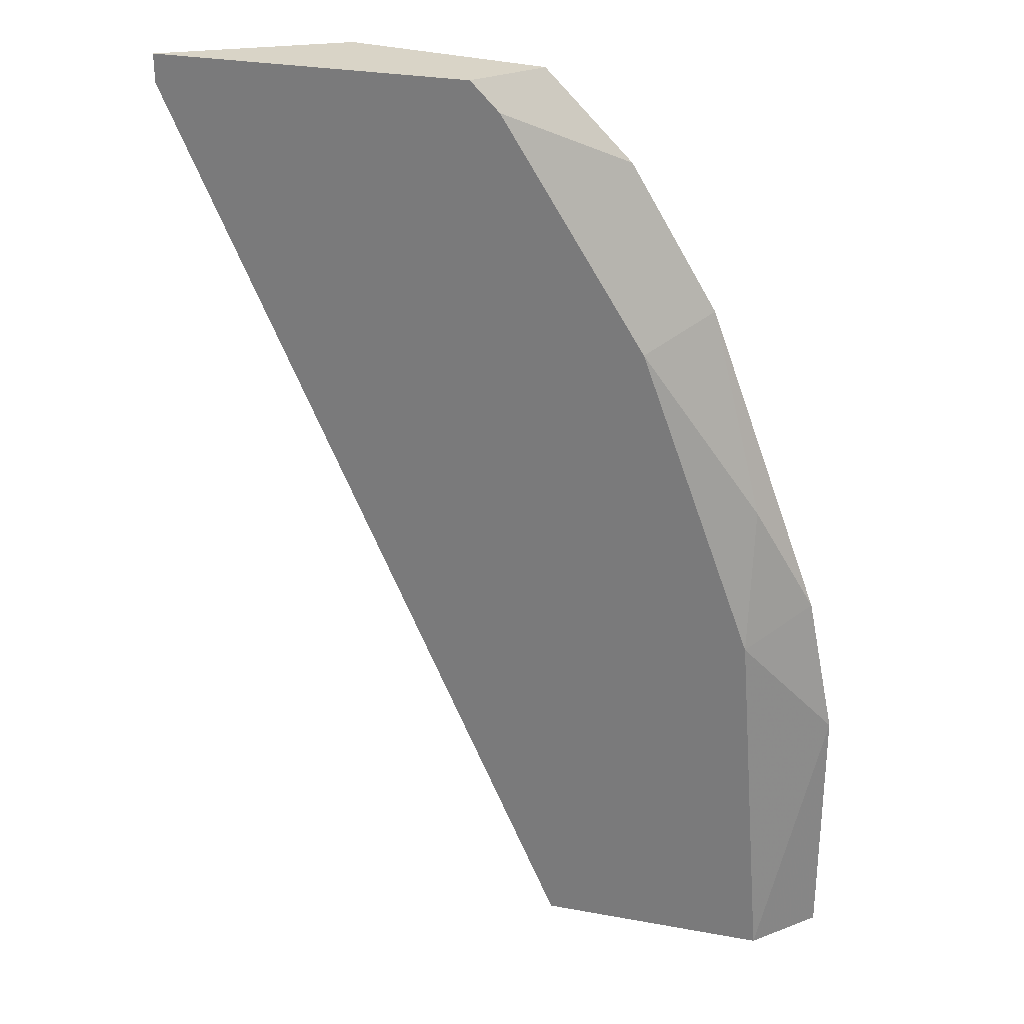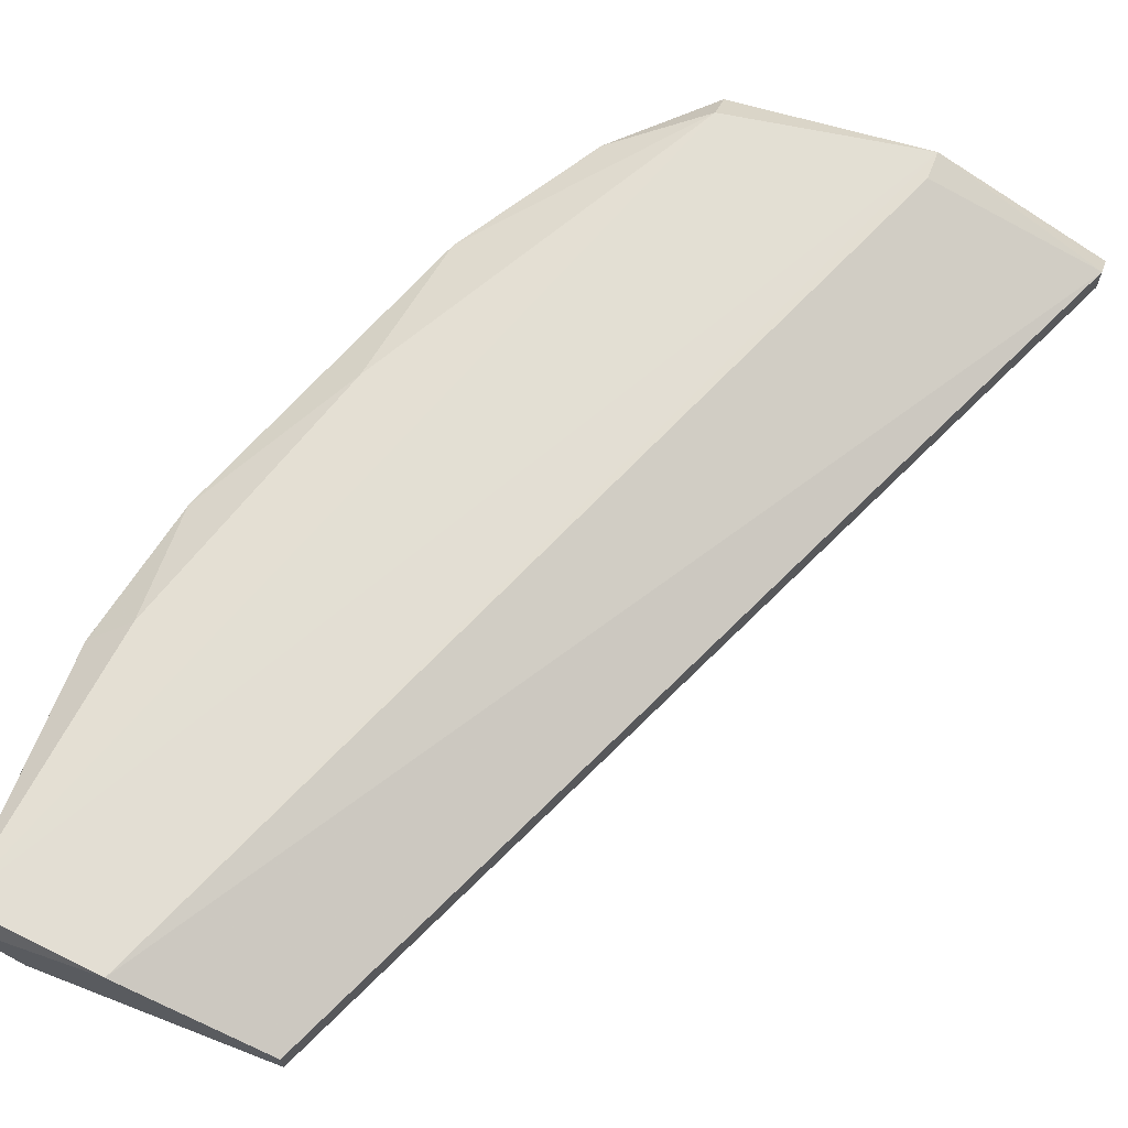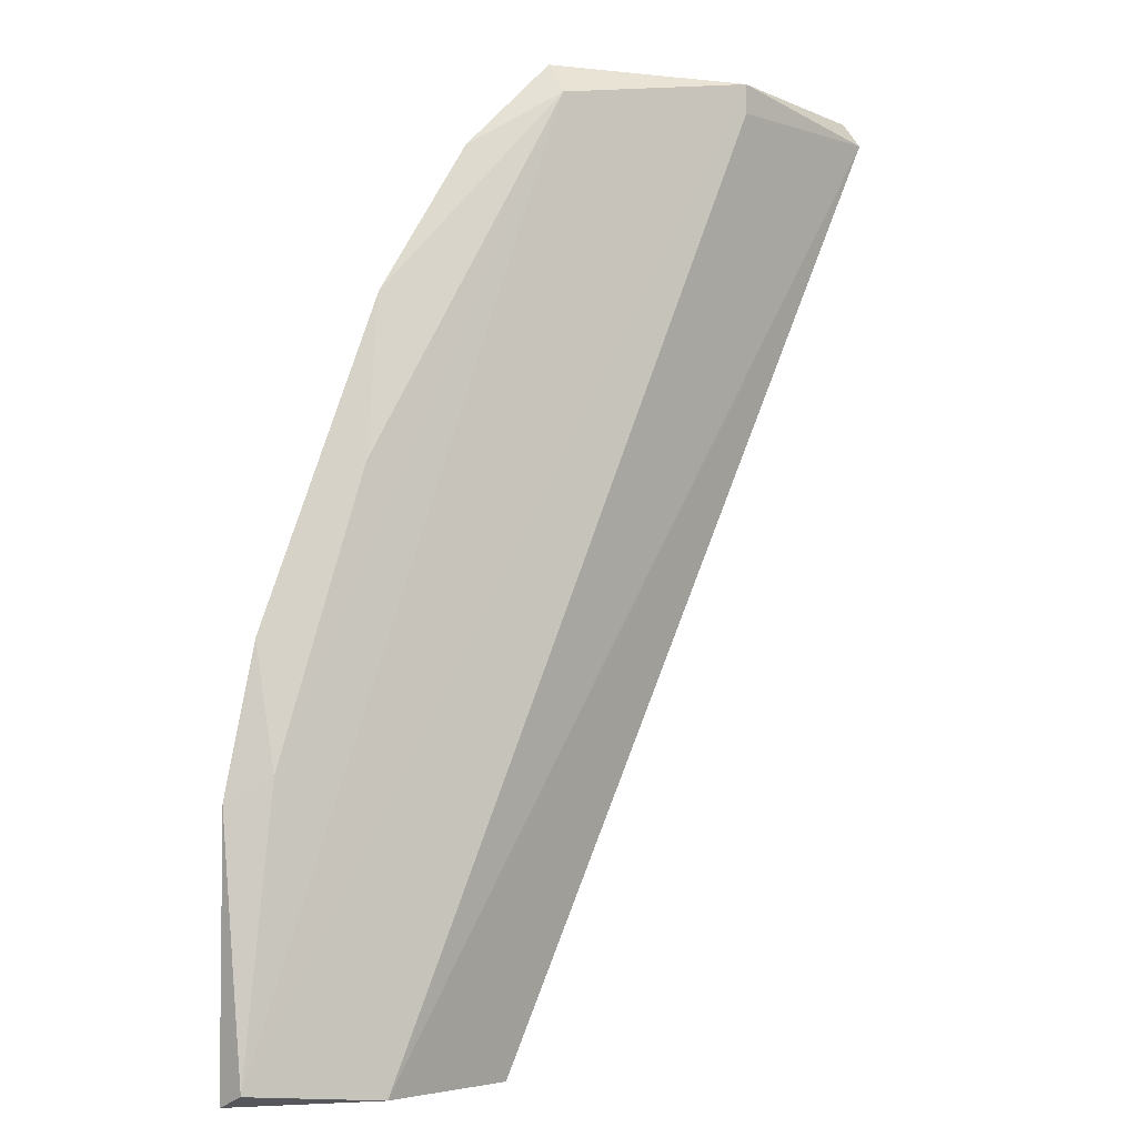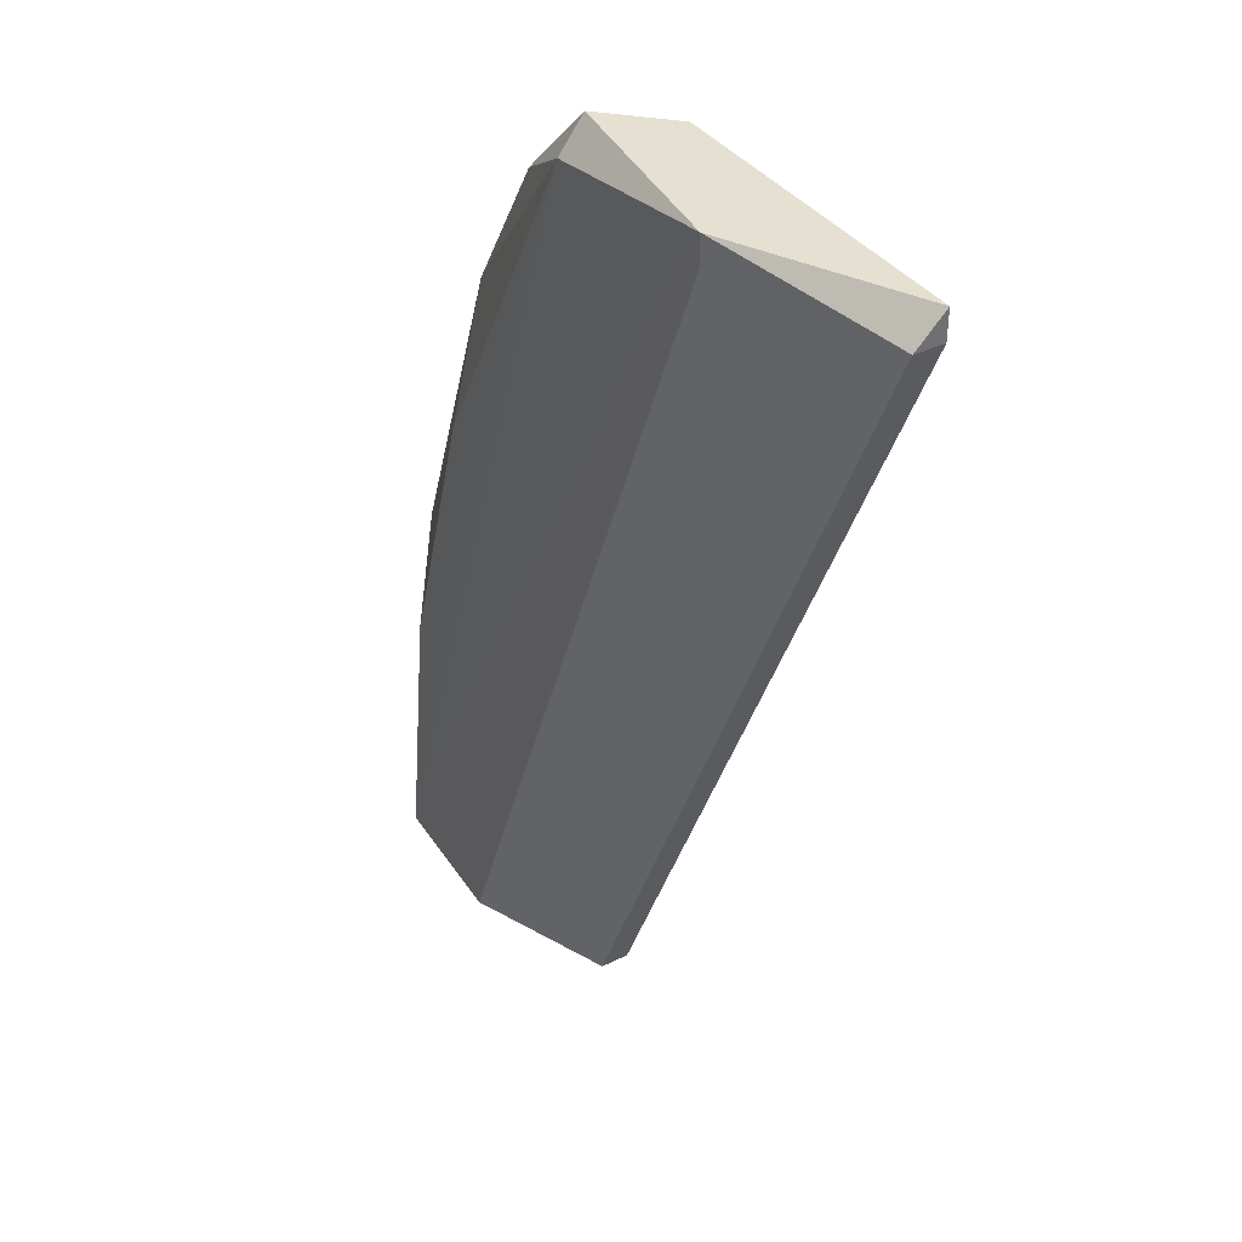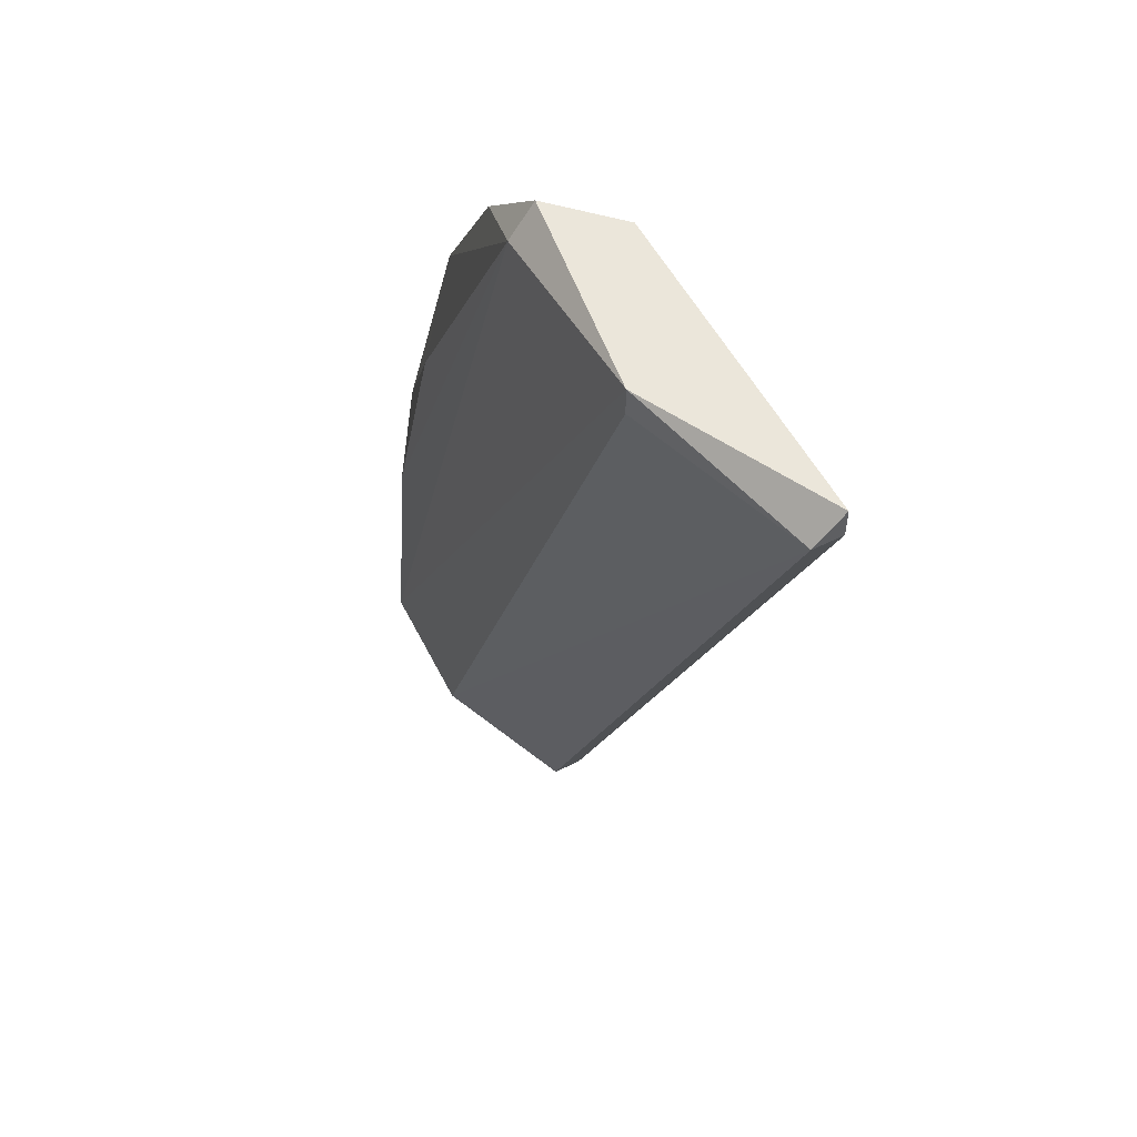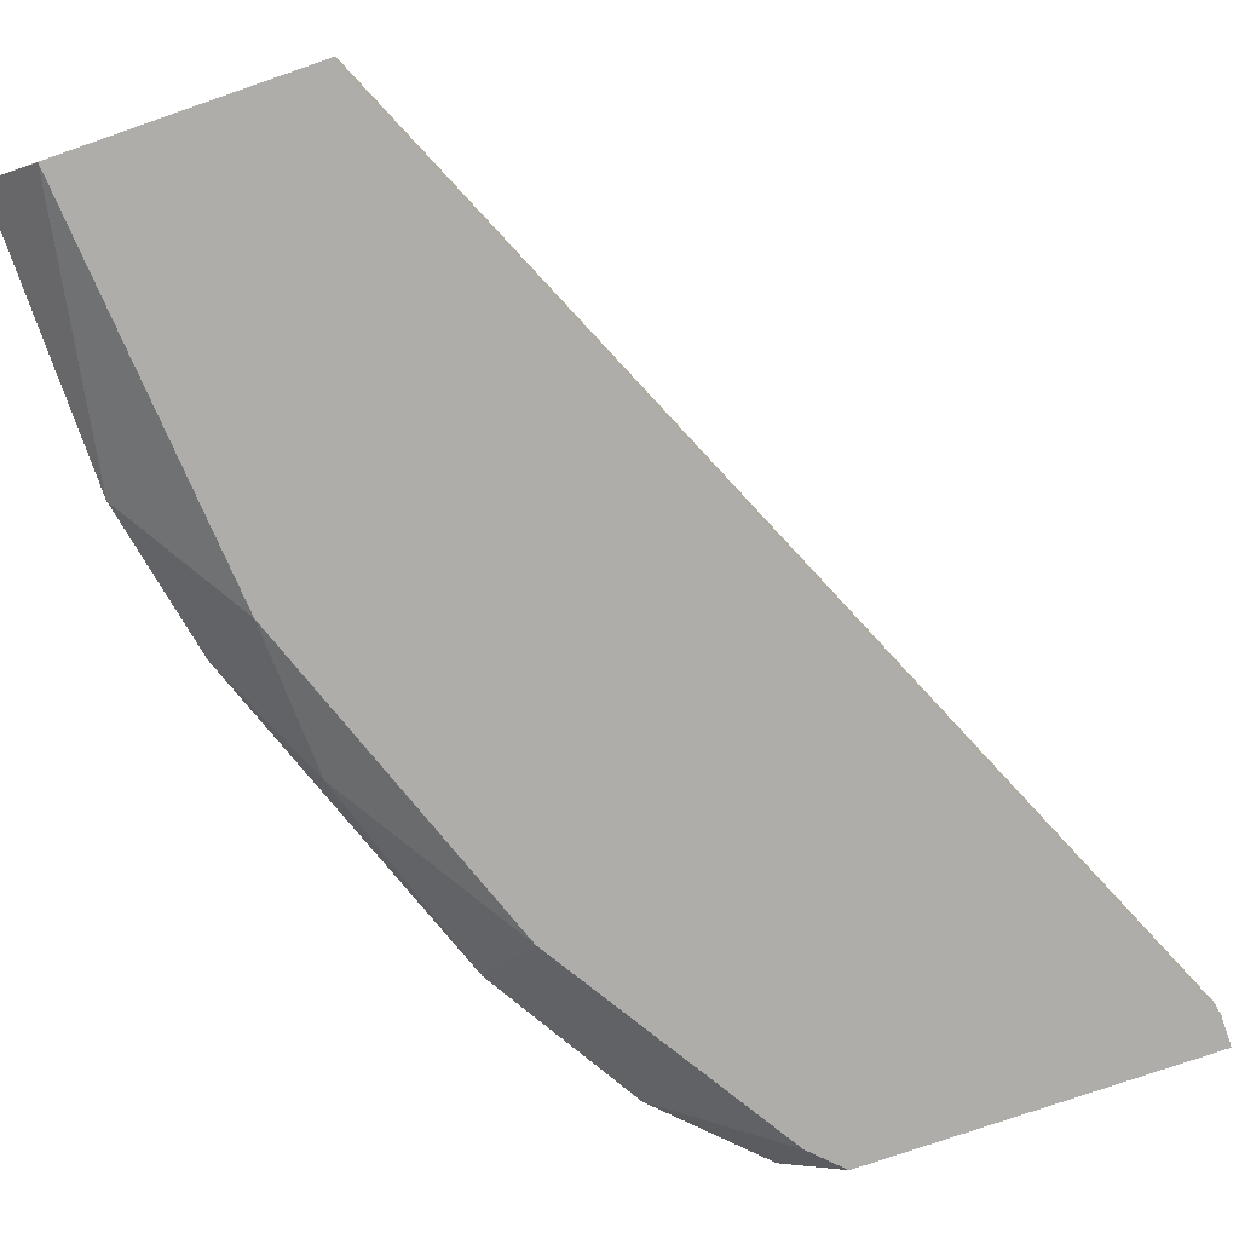
<metadata>
{"format":"obj","ext":"obj","renderer":"f3d","projection":"perspective","resolution":1024,"background":"white","views":[{"elev":28.8,"azim":15.3,"up":"+Z"},{"elev":67.5,"azim":-158.7,"up":"+Y"},{"elev":-4.0,"azim":152.1,"up":"+Z"},{"elev":37.7,"azim":-122.2,"up":"+Z"},{"elev":54.8,"azim":-117.9,"up":"+Z"},{"elev":-77.1,"azim":-160.9,"up":"+Y"}]}
</metadata>
<code>
v 0.08283 -0.01272 0.000952
v 0.08283 -0.01458 0.000952
v 0.08096 -0.01086 0.06248
v 0.0791 -0.01458 0.06062
v 0.1009 -0.009061 0.001741
v 0.09588 -0.01272 0.03451
v 0.09588 -0.01458 0.02519
v 0.1015 -0.01086 0.000952
v 0.1015 -0.01086 0.01774
v 0.09215 -0.008989 0.000952
v 0.09215 -0.01086 0.04756
v 0.09961 -0.01086 0.02707
v 0.09903 -0.009296 0.01927
v 0.08842 -0.01458 0.0457
v 0.09774 -0.01458 0.000952
v 0.08084 -0.009177 0.06042
v 0.08655 -0.01086 0.05689
v 0.07724 -0.01458 0.06248
v 0.06791 -0.008989 0.06248
v 0.06791 -0.008989 0.06062
v 0.09351 -0.009384 0.03732
v 0.05673 -0.01272 0.06062
v 0.05673 -0.01458 0.06248
v 0.05673 -0.01458 0.06062
f 13 21 12
f 2 4 24
f 2 10 15
f 4 2 15
f 2 24 22
f 20 10 22
f 4 15 7
f 15 9 7
f 13 9 5
f 16 13 5
f 10 2 1
f 2 22 1
f 22 10 1
f 16 17 11
f 17 16 3
f 24 4 23
f 22 24 23
f 17 4 14
f 4 7 14
f 11 17 14
f 10 20 19
f 20 22 19
f 5 10 19
f 16 5 19
f 3 16 19
f 22 23 19
f 23 3 19
f 14 7 6
f 11 14 6
f 15 10 8
f 9 15 8
f 5 9 8
f 10 5 8
f 4 17 18
f 17 3 18
f 23 4 18
f 3 23 18
f 13 16 21
f 16 11 21
f 21 11 12
f 9 13 12
f 7 9 12
f 6 7 12
f 11 6 12

</code>
